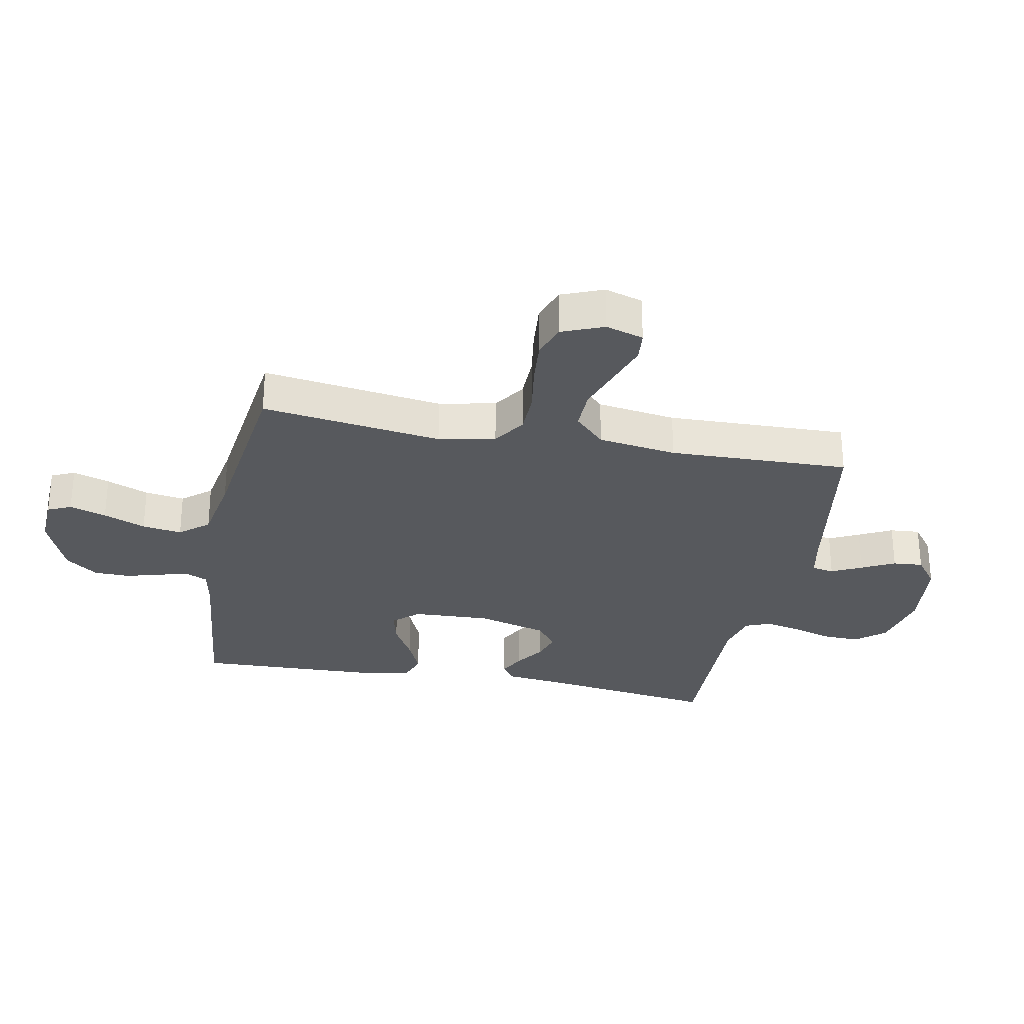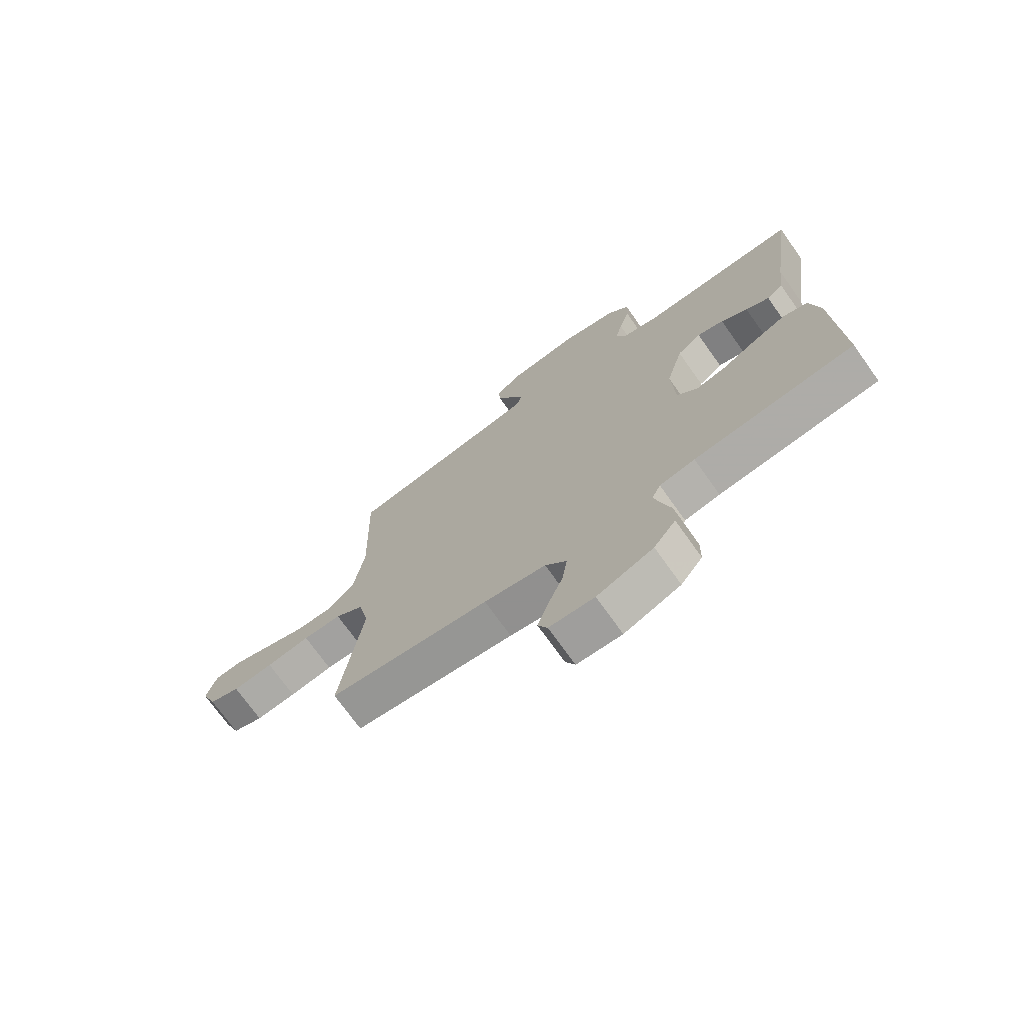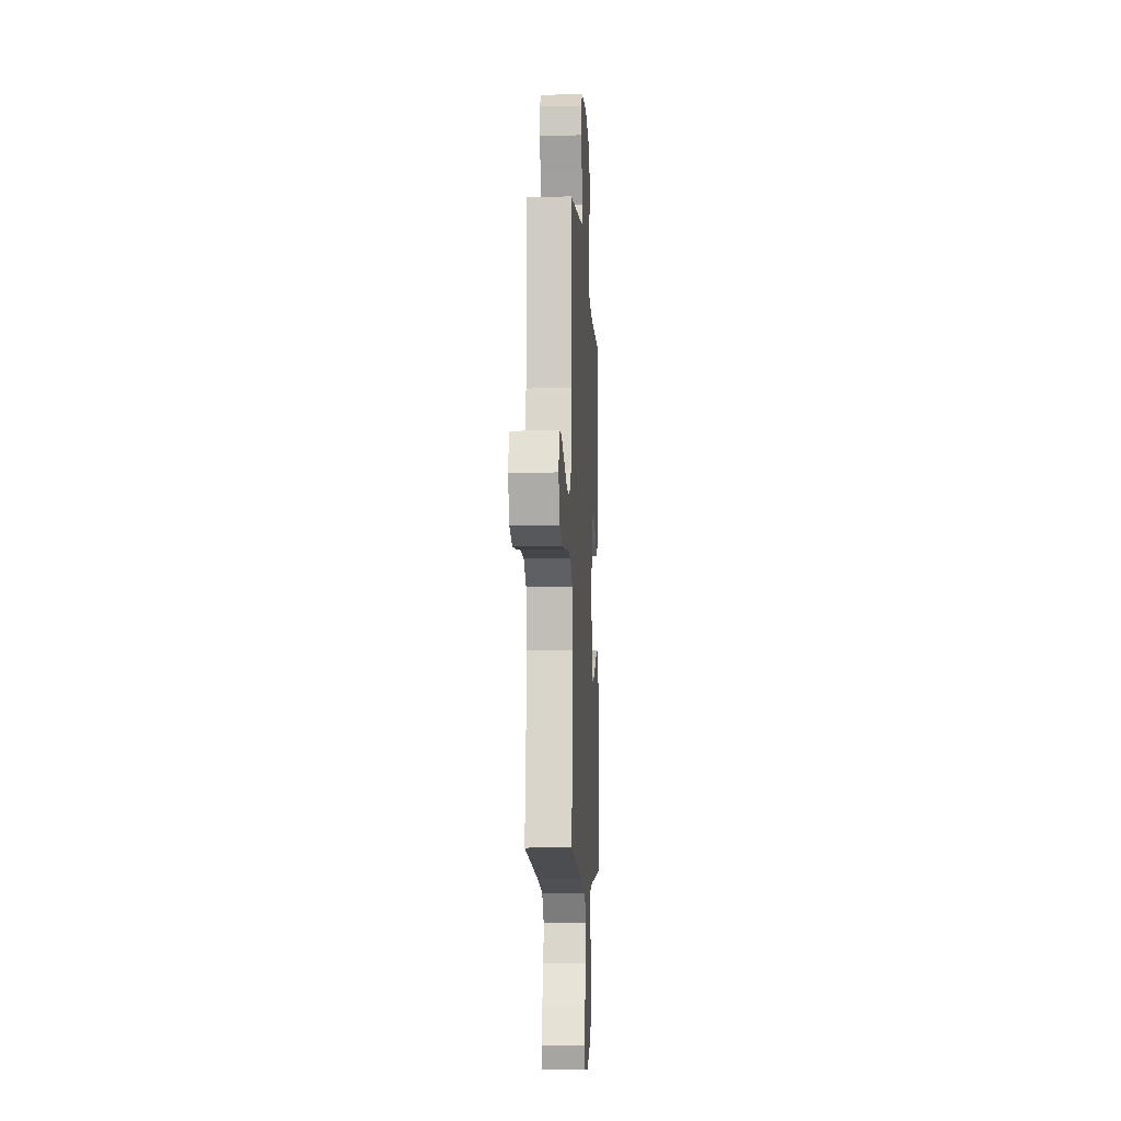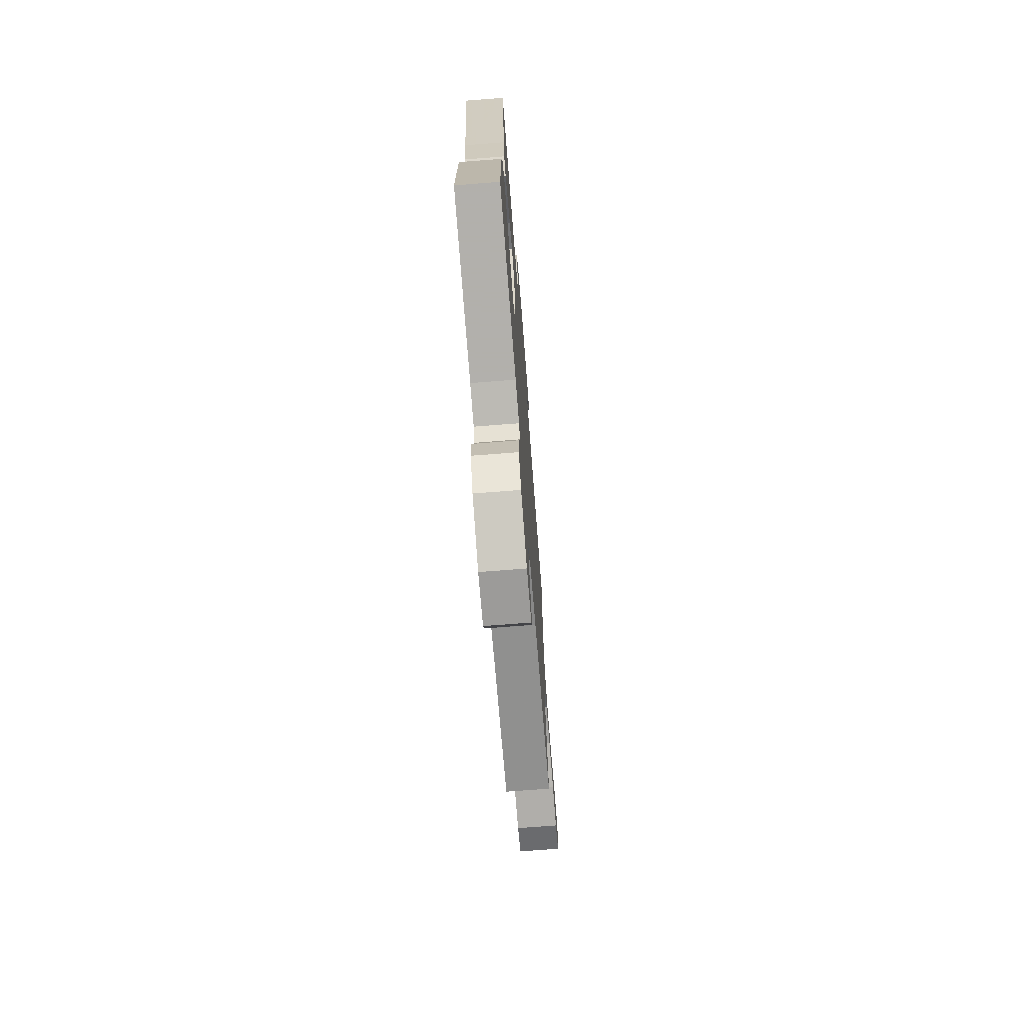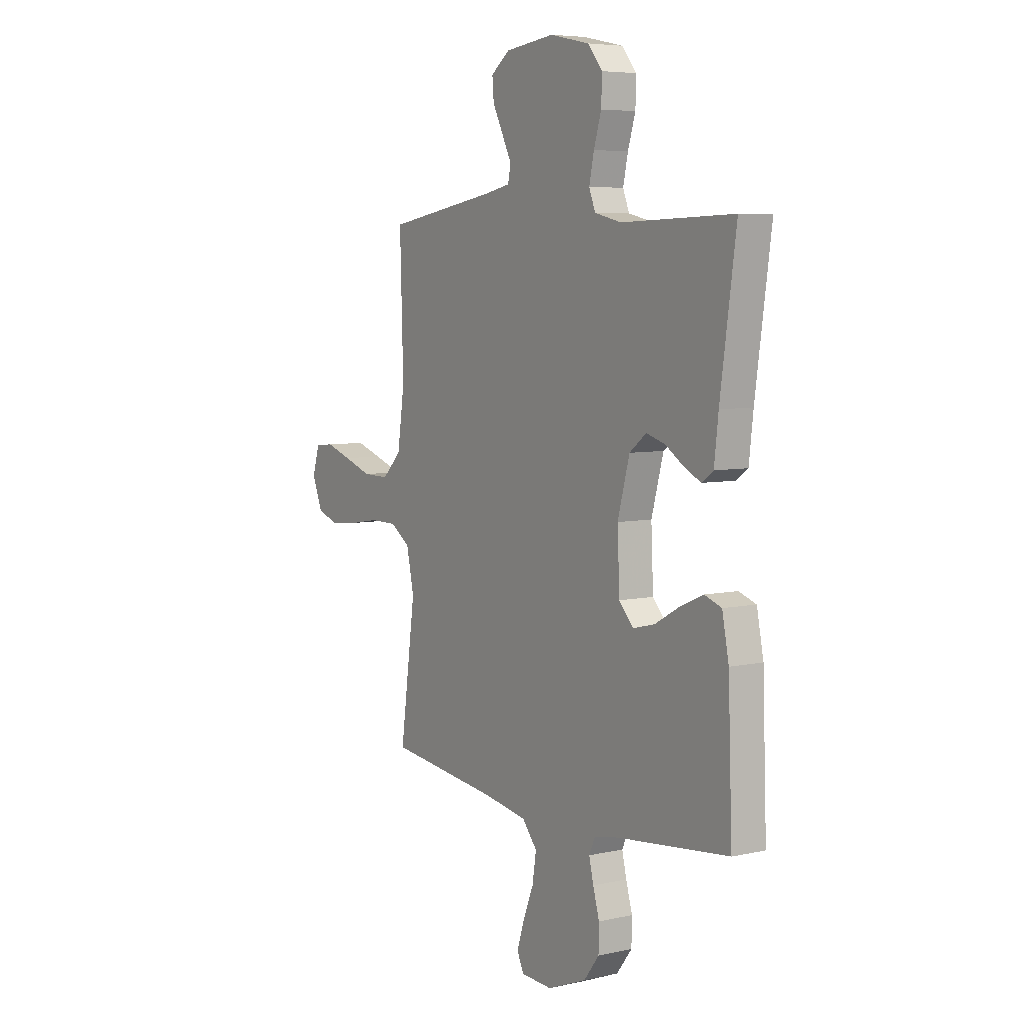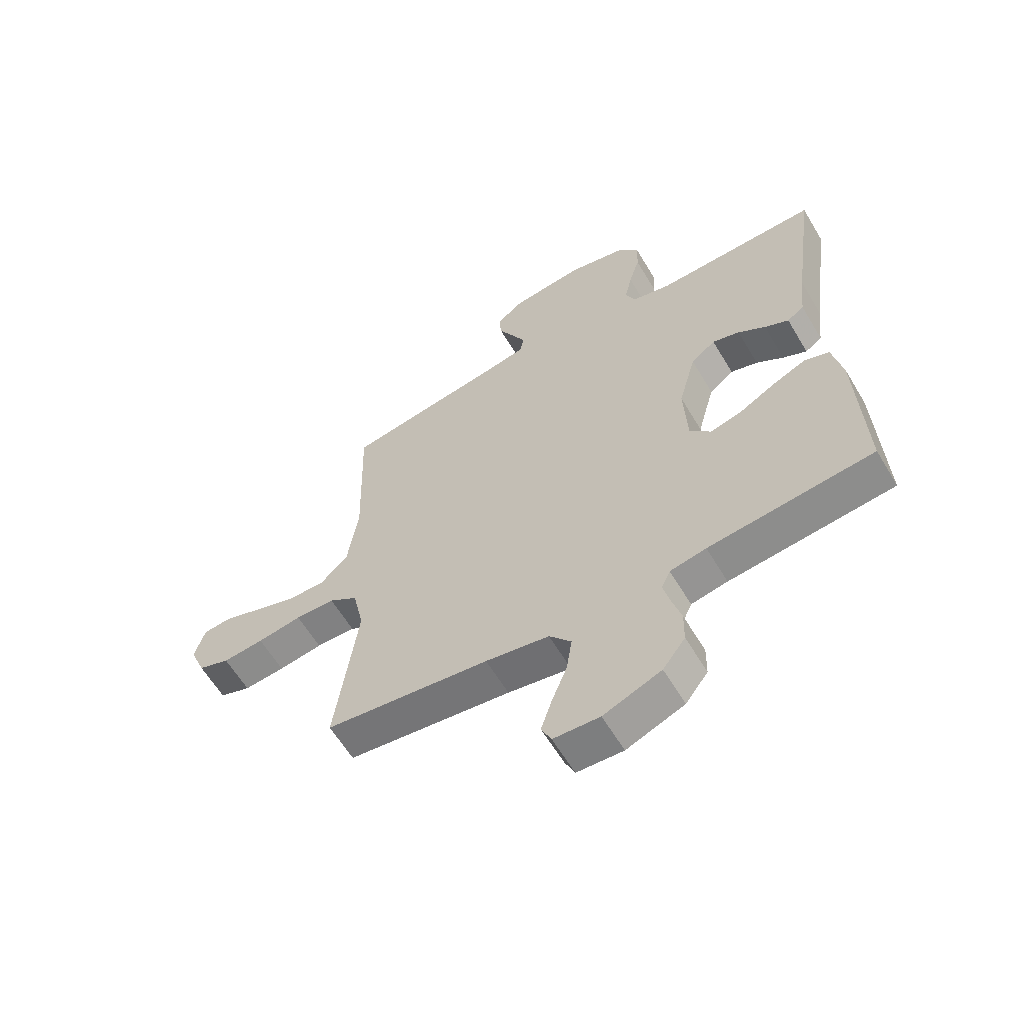
<metadata>
{"format":"obj","ext":"obj","renderer":"f3d","projection":"perspective","resolution":1024,"background":"white","views":[{"elev":-29.0,"azim":-101.1,"up":"+Y"},{"elev":-72.8,"azim":35.5,"up":"+Z"},{"elev":-8.9,"azim":-86.8,"up":"+Z"},{"elev":-72.6,"azim":94.5,"up":"+Z"},{"elev":6.0,"azim":56.3,"up":"+Z"},{"elev":-61.0,"azim":30.8,"up":"+Z"}]}
</metadata>
<code>
v 0.5 0.07 0.5
v 0.458 0.07 0.2
v 0.447 0.07 0.104
v 0.416 0.07 0.082
v 0.372 0.07 0.104
v 0.322 0.07 0.137
v 0.272 0.07 0.152
v 0.227 0.07 0.117
v 0.195 0.07 0
v 0.201 0.07 -0.13
v 0.239 0.07 -0.172
v 0.297 0.07 -0.158
v 0.363 0.07 -0.121
v 0.425 0.07 -0.094
v 0.471 0.07 -0.11
v 0.489 0.07 -0.2
v 0.5 0.07 -0.5
v 0.2 0.07 -0.532
v 0.134 0.07 -0.545
v 0.118 0.07 -0.58
v 0.13 0.07 -0.63
v 0.147 0.07 -0.689
v 0.146 0.07 -0.749
v 0.105 0.07 -0.803
v 0 0.07 -0.845
v -0.084 0.07 -0.841
v -0.102 0.07 -0.802
v -0.082 0.07 -0.741
v -0.054 0.07 -0.671
v -0.044 0.07 -0.605
v -0.084 0.07 -0.557
v -0.2 0.07 -0.537
v -0.5 0.07 -0.5
v -0.459 0.07 -0.2
v -0.479 0.07 -0.106
v -0.532 0.07 -0.07
v -0.604 0.07 -0.069
v -0.685 0.07 -0.082
v -0.76 0.07 -0.089
v -0.817 0.07 -0.069
v -0.845 0.07 0
v -0.826 0.07 0.063
v -0.776 0.07 0.068
v -0.707 0.07 0.045
v -0.631 0.07 0.019
v -0.561 0.07 0.018
v -0.51 0.07 0.069
v -0.491 0.07 0.2
v -0.5 0.07 0.5
v -0.2 0.07 0.55
v -0.132 0.07 0.564
v -0.125 0.07 0.601
v -0.15 0.07 0.651
v -0.178 0.07 0.706
v -0.182 0.07 0.756
v -0.132 0.07 0.794
v 0 0.07 0.81
v 0.106 0.07 0.787
v 0.146 0.07 0.739
v 0.144 0.07 0.677
v 0.124 0.07 0.612
v 0.111 0.07 0.552
v 0.128 0.07 0.509
v 0.2 0.07 0.492
v 0.5 0 0.5
v 0.458 0 0.2
v 0.447 0 0.104
v 0.416 0 0.082
v 0.372 0 0.104
v 0.322 0 0.137
v 0.272 0 0.152
v 0.227 0 0.117
v 0.195 0 0
v 0.201 0 -0.13
v 0.239 0 -0.172
v 0.297 0 -0.158
v 0.363 0 -0.121
v 0.425 0 -0.094
v 0.471 0 -0.11
v 0.489 0 -0.2
v 0.5 0 -0.5
v 0.2 0 -0.532
v 0.134 0 -0.545
v 0.118 0 -0.58
v 0.13 0 -0.63
v 0.147 0 -0.689
v 0.146 0 -0.749
v 0.105 0 -0.803
v 0 0 -0.845
v -0.084 0 -0.841
v -0.102 0 -0.802
v -0.082 0 -0.741
v -0.054 0 -0.671
v -0.044 0 -0.605
v -0.084 0 -0.557
v -0.2 0 -0.537
v -0.5 0 -0.5
v -0.459 0 -0.2
v -0.479 0 -0.106
v -0.532 0 -0.07
v -0.604 0 -0.069
v -0.685 0 -0.082
v -0.76 0 -0.089
v -0.817 0 -0.069
v -0.845 0 0
v -0.826 0 0.063
v -0.776 0 0.068
v -0.707 0 0.045
v -0.631 0 0.019
v -0.561 0 0.018
v -0.51 0 0.069
v -0.491 0 0.2
v -0.5 0 0.5
v -0.2 0 0.55
v -0.132 0 0.564
v -0.125 0 0.601
v -0.15 0 0.651
v -0.178 0 0.706
v -0.182 0 0.756
v -0.132 0 0.794
v 0 0 0.81
v 0.106 0 0.787
v 0.146 0 0.739
v 0.144 0 0.677
v 0.124 0 0.612
v 0.111 0 0.552
v 0.128 0 0.509
v 0.2 0 0.492
f 59 60 61
f 58 59 61
f 57 58 61
f 56 57 61
f 55 56 61
f 54 55 61
f 53 54 61
f 52 53 61 62
f 51 52 62 63
f 48 49 50
f 51 63 64
f 50 51 64
f 48 50 64
f 47 48 64
f 43 44 45
f 42 43 45
f 41 42 45
f 40 41 45
f 39 40 45
f 38 39 45
f 37 38 45
f 36 37 45 46
f 47 64 1
f 46 47 1
f 36 46 1
f 35 36 1
f 27 28 29
f 26 27 29
f 25 26 29
f 24 25 29
f 23 24 29
f 22 23 29
f 21 22 29
f 20 21 29 30
f 19 20 30 31
f 16 17 18
f 15 16 18
f 14 15 18
f 13 14 18
f 12 13 18
f 19 31 32
f 18 19 32
f 12 18 32
f 11 12 32
f 4 5 6
f 3 4 6
f 2 3 6
f 2 6 7
f 1 2 7
f 1 7 8
f 35 1 8
f 34 35 8
f 32 33 34
f 11 32 34
f 10 11 34
f 34 8 9
f 9 10 34
f 125 124 123
f 125 123 122
f 125 122 121
f 125 121 120
f 125 120 119
f 125 119 118
f 125 118 117
f 126 125 117 116
f 127 126 116 115
f 114 113 112
f 128 127 115
f 128 115 114
f 128 114 112
f 128 112 111
f 109 108 107
f 109 107 106
f 109 106 105
f 109 105 104
f 109 104 103
f 109 103 102
f 109 102 101
f 110 109 101 100
f 65 128 111
f 65 111 110
f 65 110 100
f 65 100 99
f 93 92 91
f 93 91 90
f 93 90 89
f 93 89 88
f 93 88 87
f 93 87 86
f 93 86 85
f 94 93 85 84
f 95 94 84 83
f 82 81 80
f 82 80 79
f 82 79 78
f 82 78 77
f 82 77 76
f 96 95 83
f 96 83 82
f 96 82 76
f 96 76 75
f 70 69 68
f 70 68 67
f 70 67 66
f 71 70 66
f 71 66 65
f 72 71 65
f 72 65 99
f 72 99 98
f 98 97 96
f 98 96 75
f 98 75 74
f 73 72 98
f 98 74 73
f 1 65 66 2
f 2 66 67 3
f 3 67 68 4
f 4 68 69 5
f 5 69 70 6
f 6 70 71 7
f 7 71 72 8
f 8 72 73 9
f 9 73 74 10
f 10 74 75 11
f 11 75 76 12
f 12 76 77 13
f 13 77 78 14
f 14 78 79 15
f 15 79 80 16
f 16 80 81 17
f 17 81 82 18
f 18 82 83 19
f 19 83 84 20
f 20 84 85 21
f 21 85 86 22
f 22 86 87 23
f 23 87 88 24
f 24 88 89 25
f 25 89 90 26
f 26 90 91 27
f 27 91 92 28
f 28 92 93 29
f 29 93 94 30
f 30 94 95 31
f 31 95 96 32
f 32 96 97 33
f 33 97 98 34
f 34 98 99 35
f 35 99 100 36
f 36 100 101 37
f 37 101 102 38
f 38 102 103 39
f 39 103 104 40
f 40 104 105 41
f 41 105 106 42
f 42 106 107 43
f 43 107 108 44
f 44 108 109 45
f 45 109 110 46
f 46 110 111 47
f 47 111 112 48
f 48 112 113 49
f 49 113 114 50
f 50 114 115 51
f 51 115 116 52
f 52 116 117 53
f 53 117 118 54
f 54 118 119 55
f 55 119 120 56
f 56 120 121 57
f 57 121 122 58
f 58 122 123 59
f 59 123 124 60
f 60 124 125 61
f 61 125 126 62
f 62 126 127 63
f 63 127 128 64
f 64 128 65 1

</code>
